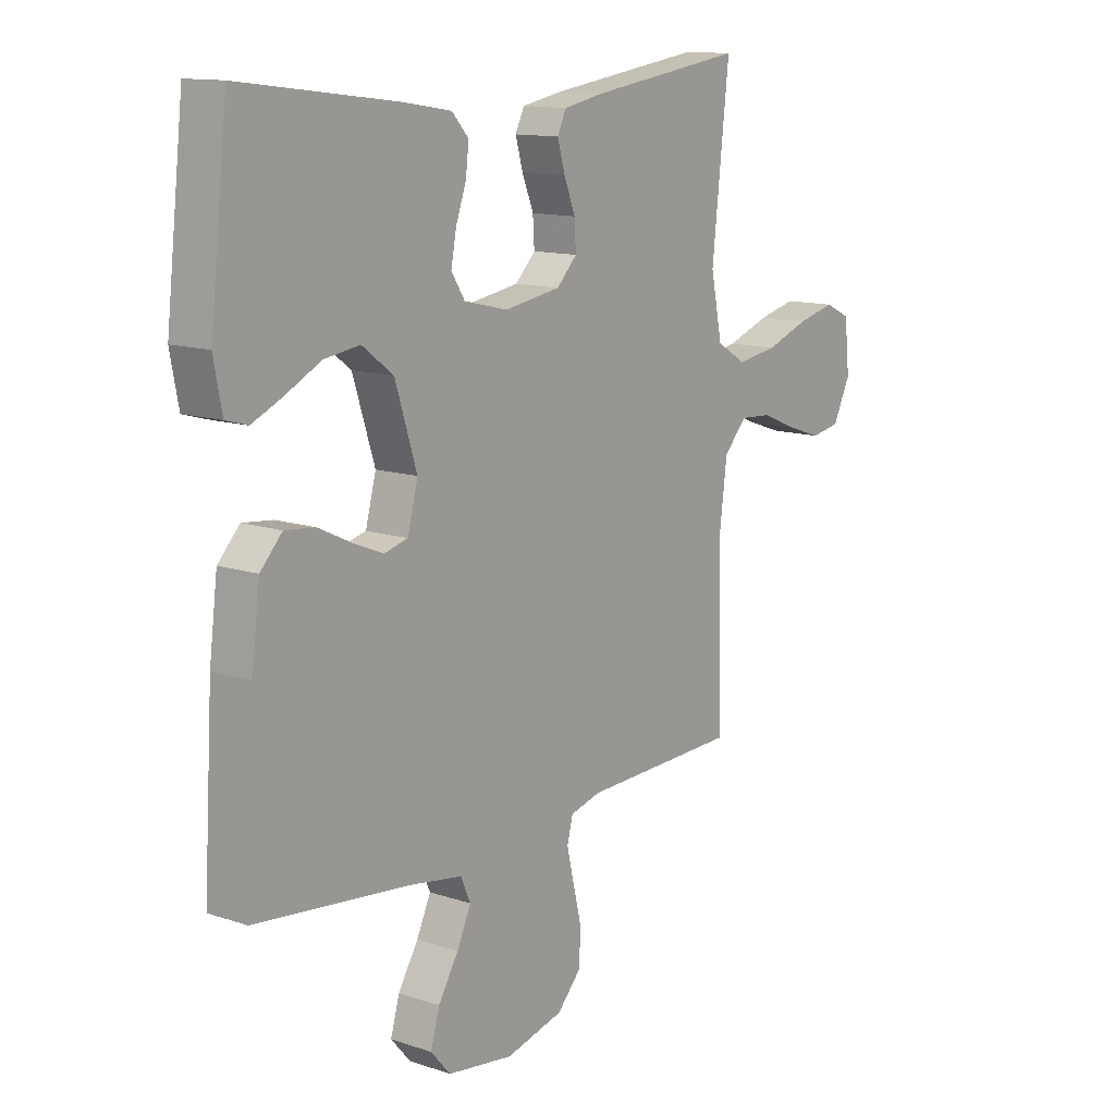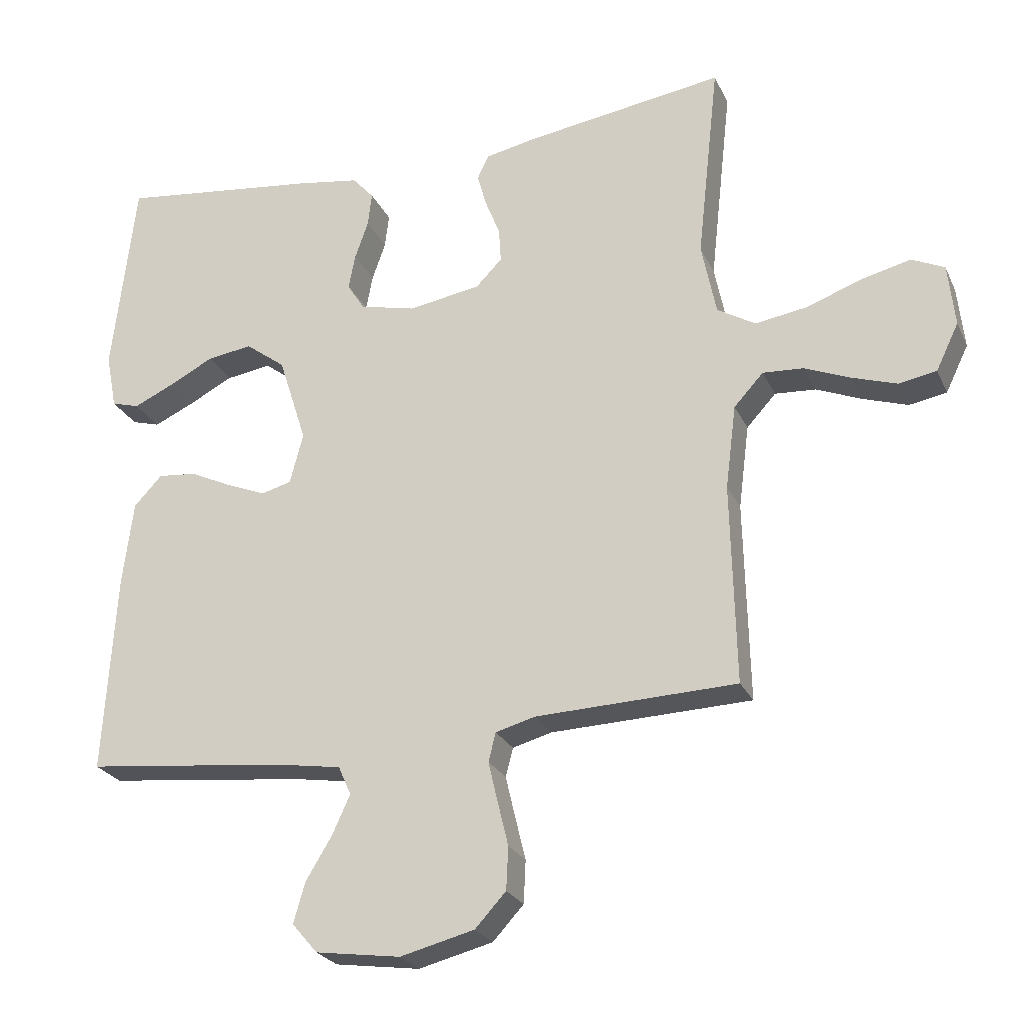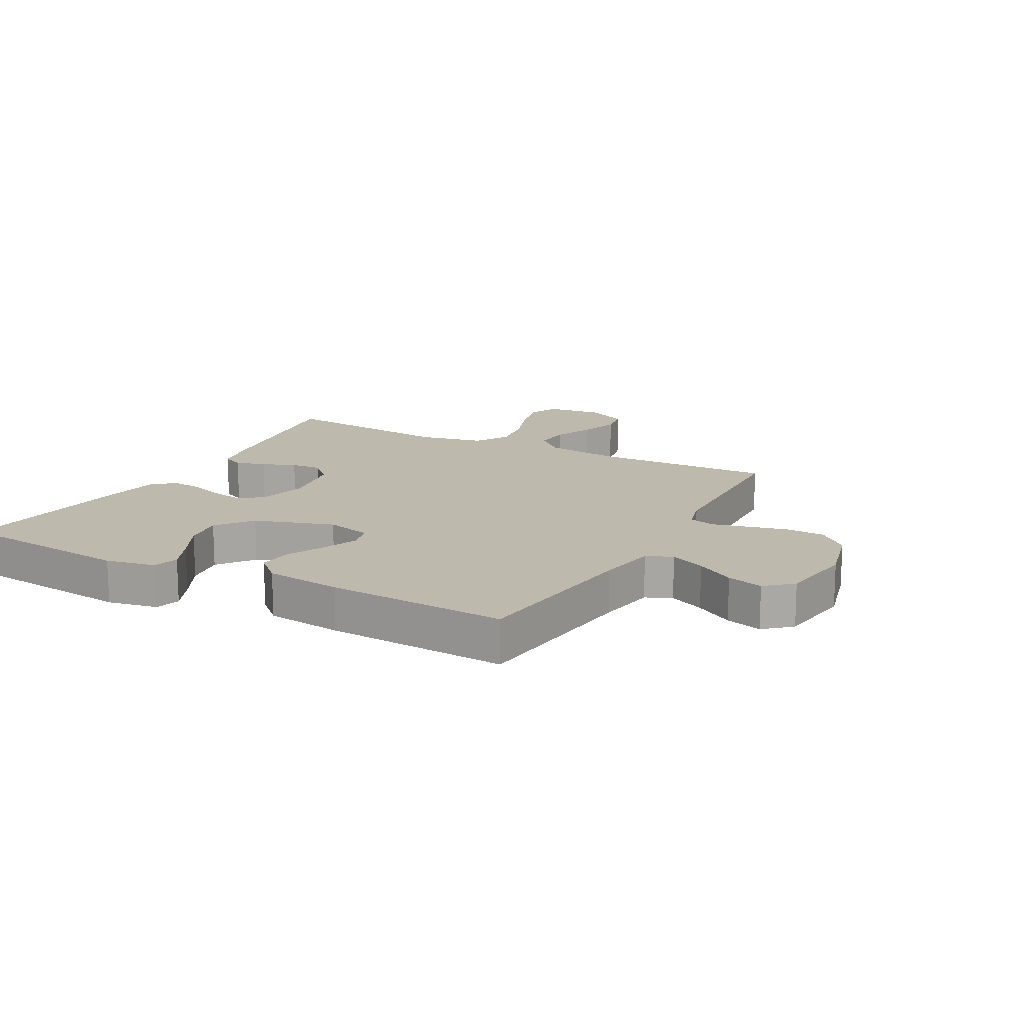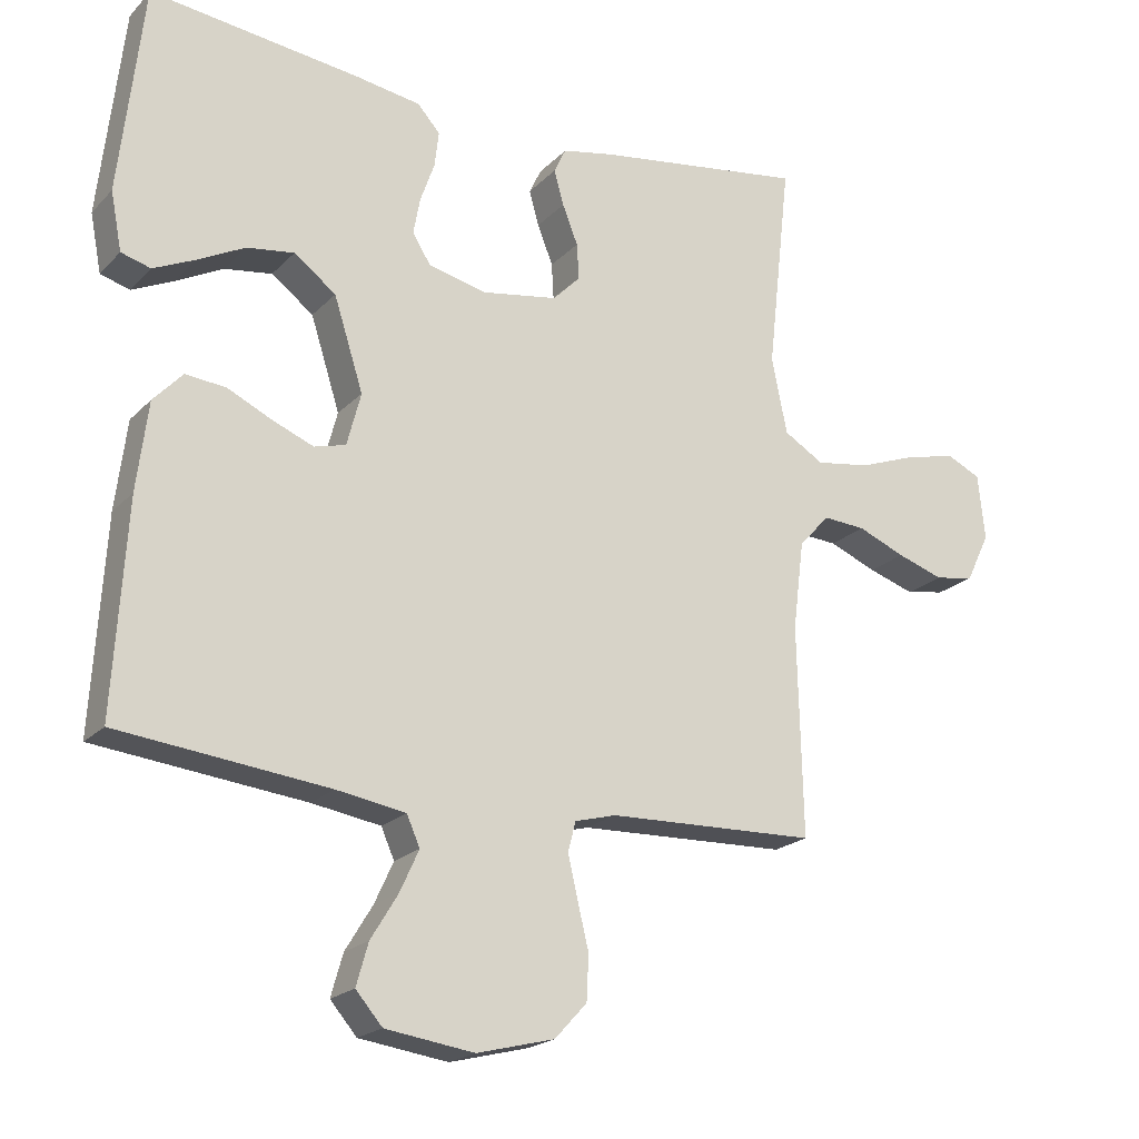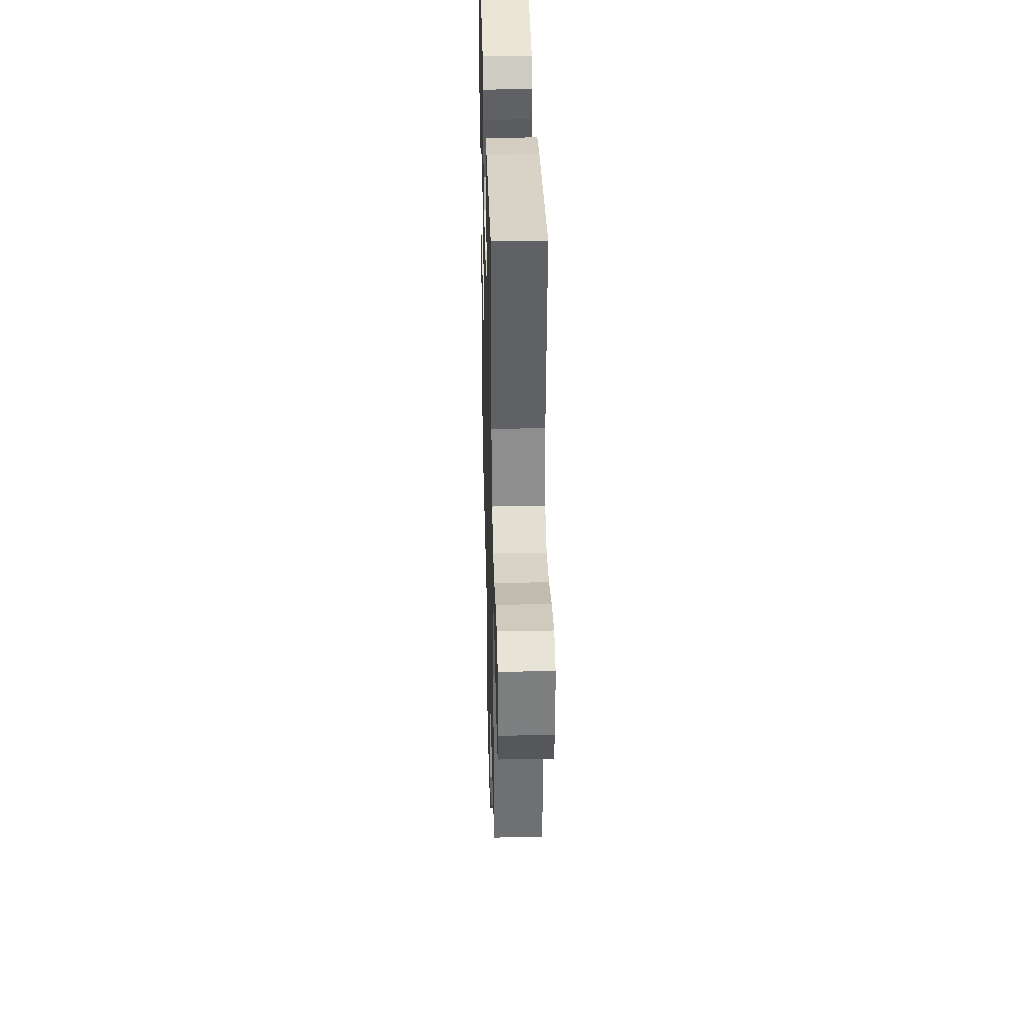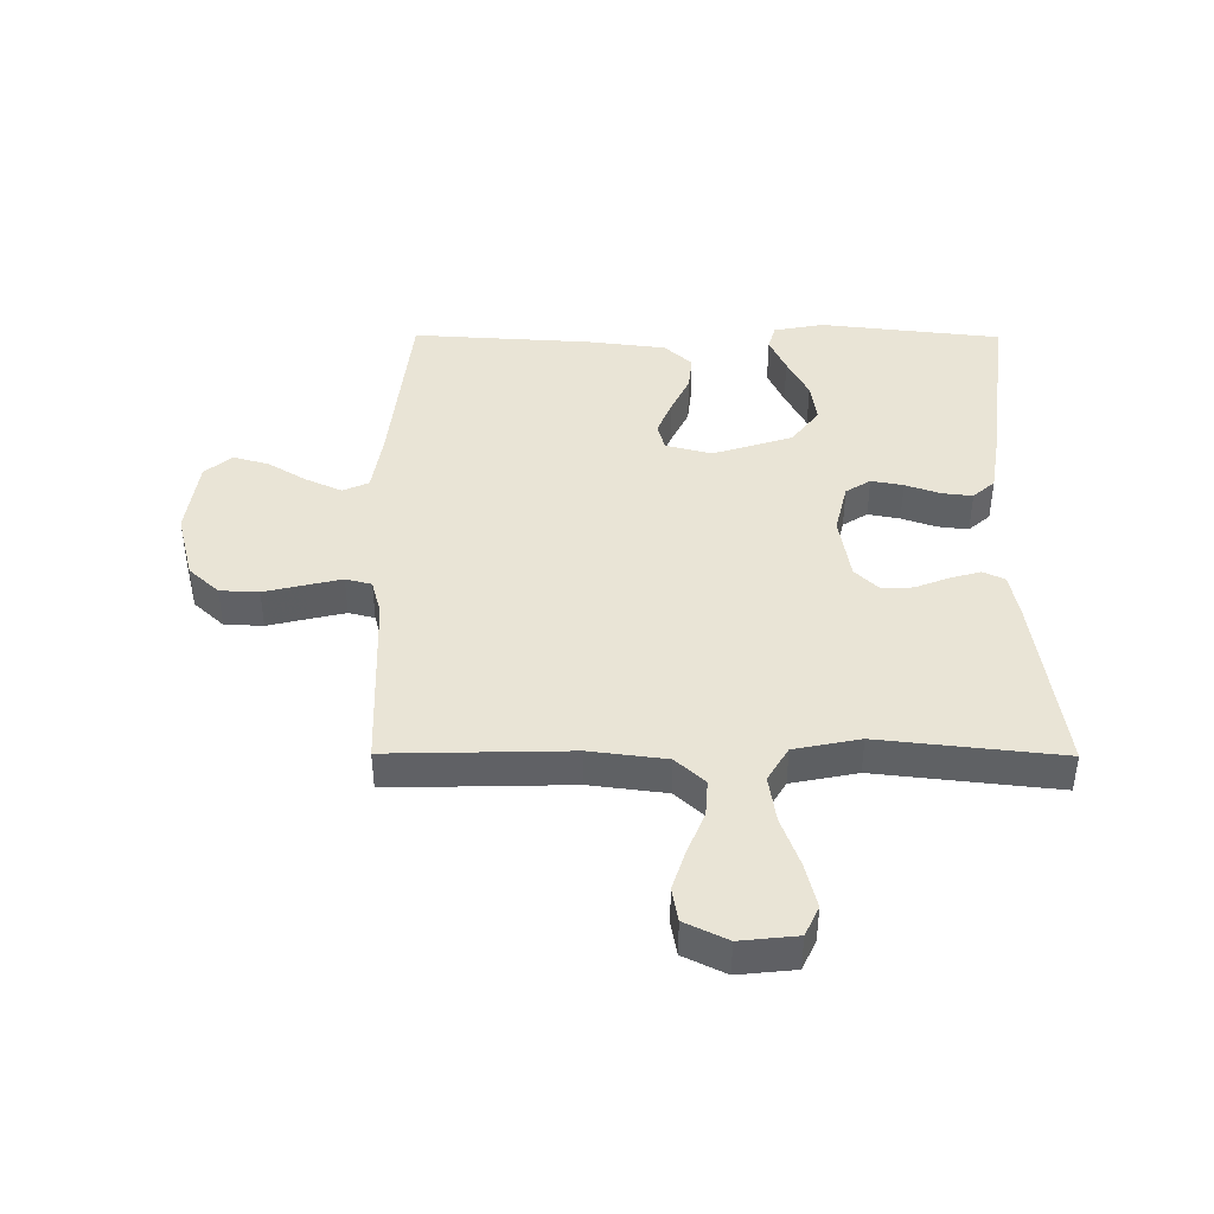
<metadata>
{"format":"obj","ext":"obj","renderer":"f3d","projection":"perspective","resolution":1024,"background":"white","views":[{"elev":12.7,"azim":127.7,"up":"+Z"},{"elev":-24.9,"azim":-159.6,"up":"+Z"},{"elev":15.1,"azim":118.3,"up":"+Y"},{"elev":-20.5,"azim":149.7,"up":"+Z"},{"elev":36.6,"azim":-91.5,"up":"+Z"},{"elev":42.4,"azim":-89.7,"up":"+Y"}]}
</metadata>
<code>
v 0.5 0.07 0.5
v 0.534 0.07 0.2
v 0.518 0.07 0.117
v 0.476 0.07 0.105
v 0.417 0.07 0.132
v 0.349 0.07 0.167
v 0.281 0.07 0.177
v 0.221 0.07 0.132
v 0.179 0.07 0
v 0.199 0.07 -0.076
v 0.244 0.07 -0.088
v 0.303 0.07 -0.064
v 0.366 0.07 -0.034
v 0.424 0.07 -0.028
v 0.466 0.07 -0.073
v 0.482 0.07 -0.2
v 0.5 0.07 -0.5
v 0.2 0.07 -0.533
v 0.101 0.07 -0.549
v 0.082 0.07 -0.592
v 0.109 0.07 -0.651
v 0.148 0.07 -0.715
v 0.165 0.07 -0.775
v 0.127 0.07 -0.819
v 0 0.07 -0.837
v -0.111 0.07 -0.809
v -0.157 0.07 -0.759
v -0.16 0.07 -0.695
v -0.144 0.07 -0.629
v -0.13 0.07 -0.569
v -0.141 0.07 -0.526
v -0.2 0.07 -0.51
v -0.5 0.07 -0.5
v -0.493 0.07 -0.2
v -0.509 0.07 -0.074
v -0.553 0.07 -0.026
v -0.614 0.07 -0.03
v -0.682 0.07 -0.058
v -0.749 0.07 -0.08
v -0.805 0.07 -0.07
v -0.839 0.07 0
v -0.829 0.07 0.094
v -0.78 0.07 0.117
v -0.706 0.07 0.099
v -0.624 0.07 0.069
v -0.546 0.07 0.057
v -0.489 0.07 0.091
v -0.467 0.07 0.2
v -0.5 0.07 0.5
v -0.2 0.07 0.456
v -0.125 0.07 0.441
v -0.108 0.07 0.405
v -0.122 0.07 0.355
v -0.144 0.07 0.299
v -0.147 0.07 0.248
v -0.108 0.07 0.208
v 0 0.07 0.19
v 0.084 0.07 0.21
v 0.11 0.07 0.251
v 0.1 0.07 0.304
v 0.08 0.07 0.361
v 0.074 0.07 0.412
v 0.106 0.07 0.448
v 0.2 0.07 0.463
v 0.5 0 0.5
v 0.534 0 0.2
v 0.518 0 0.117
v 0.476 0 0.105
v 0.417 0 0.132
v 0.349 0 0.167
v 0.281 0 0.177
v 0.221 0 0.132
v 0.179 0 0
v 0.199 0 -0.076
v 0.244 0 -0.088
v 0.303 0 -0.064
v 0.366 0 -0.034
v 0.424 0 -0.028
v 0.466 0 -0.073
v 0.482 0 -0.2
v 0.5 0 -0.5
v 0.2 0 -0.533
v 0.101 0 -0.549
v 0.082 0 -0.592
v 0.109 0 -0.651
v 0.148 0 -0.715
v 0.165 0 -0.775
v 0.127 0 -0.819
v 0 0 -0.837
v -0.111 0 -0.809
v -0.157 0 -0.759
v -0.16 0 -0.695
v -0.144 0 -0.629
v -0.13 0 -0.569
v -0.141 0 -0.526
v -0.2 0 -0.51
v -0.5 0 -0.5
v -0.493 0 -0.2
v -0.509 0 -0.074
v -0.553 0 -0.026
v -0.614 0 -0.03
v -0.682 0 -0.058
v -0.749 0 -0.08
v -0.805 0 -0.07
v -0.839 0 0
v -0.829 0 0.094
v -0.78 0 0.117
v -0.706 0 0.099
v -0.624 0 0.069
v -0.546 0 0.057
v -0.489 0 0.091
v -0.467 0 0.2
v -0.5 0 0.5
v -0.2 0 0.456
v -0.125 0 0.441
v -0.108 0 0.405
v -0.122 0 0.355
v -0.144 0 0.299
v -0.147 0 0.248
v -0.108 0 0.208
v 0 0 0.19
v 0.084 0 0.21
v 0.11 0 0.251
v 0.1 0 0.304
v 0.08 0 0.361
v 0.074 0 0.412
v 0.106 0 0.448
v 0.2 0 0.463
f 4 5 6
f 3 4 6
f 2 3 6
f 1 2 6
f 64 1 6
f 63 64 6
f 62 63 6
f 61 62 6
f 60 61 6
f 59 60 6 7
f 58 59 7 8
f 57 58 8 9
f 56 57 9 10
f 52 53 54
f 51 52 54
f 50 51 54
f 49 50 54
f 48 49 54
f 47 48 54 55
f 46 47 55 56
f 43 44 45
f 42 43 45
f 41 42 45
f 40 41 45
f 39 40 45
f 38 39 45
f 37 38 45
f 36 37 45 46
f 46 56 10
f 36 46 10
f 35 36 10
f 32 33 34
f 35 10 11
f 34 35 11
f 32 34 11
f 31 32 11
f 27 28 29
f 26 27 29
f 25 26 29
f 24 25 29
f 23 24 29
f 22 23 29
f 21 22 29
f 20 21 29 30
f 31 11 12
f 30 31 12
f 20 30 12
f 19 20 12
f 16 17 18
f 16 18 19
f 15 16 19
f 14 15 19
f 13 14 19
f 12 13 19
f 70 69 68
f 70 68 67
f 70 67 66
f 70 66 65
f 70 65 128
f 70 128 127
f 70 127 126
f 70 126 125
f 70 125 124
f 71 70 124 123
f 72 71 123 122
f 73 72 122 121
f 74 73 121 120
f 118 117 116
f 118 116 115
f 118 115 114
f 118 114 113
f 118 113 112
f 119 118 112 111
f 120 119 111 110
f 109 108 107
f 109 107 106
f 109 106 105
f 109 105 104
f 109 104 103
f 109 103 102
f 109 102 101
f 110 109 101 100
f 74 120 110
f 74 110 100
f 74 100 99
f 98 97 96
f 75 74 99
f 75 99 98
f 75 98 96
f 75 96 95
f 93 92 91
f 93 91 90
f 93 90 89
f 93 89 88
f 93 88 87
f 93 87 86
f 93 86 85
f 94 93 85 84
f 76 75 95
f 76 95 94
f 76 94 84
f 76 84 83
f 82 81 80
f 83 82 80
f 83 80 79
f 83 79 78
f 83 78 77
f 83 77 76
f 1 65 66 2
f 2 66 67 3
f 3 67 68 4
f 4 68 69 5
f 5 69 70 6
f 6 70 71 7
f 7 71 72 8
f 8 72 73 9
f 9 73 74 10
f 10 74 75 11
f 11 75 76 12
f 12 76 77 13
f 13 77 78 14
f 14 78 79 15
f 15 79 80 16
f 16 80 81 17
f 17 81 82 18
f 18 82 83 19
f 19 83 84 20
f 20 84 85 21
f 21 85 86 22
f 22 86 87 23
f 23 87 88 24
f 24 88 89 25
f 25 89 90 26
f 26 90 91 27
f 27 91 92 28
f 28 92 93 29
f 29 93 94 30
f 30 94 95 31
f 31 95 96 32
f 32 96 97 33
f 33 97 98 34
f 34 98 99 35
f 35 99 100 36
f 36 100 101 37
f 37 101 102 38
f 38 102 103 39
f 39 103 104 40
f 40 104 105 41
f 41 105 106 42
f 42 106 107 43
f 43 107 108 44
f 44 108 109 45
f 45 109 110 46
f 46 110 111 47
f 47 111 112 48
f 48 112 113 49
f 49 113 114 50
f 50 114 115 51
f 51 115 116 52
f 52 116 117 53
f 53 117 118 54
f 54 118 119 55
f 55 119 120 56
f 56 120 121 57
f 57 121 122 58
f 58 122 123 59
f 59 123 124 60
f 60 124 125 61
f 61 125 126 62
f 62 126 127 63
f 63 127 128 64
f 64 128 65 1

</code>
